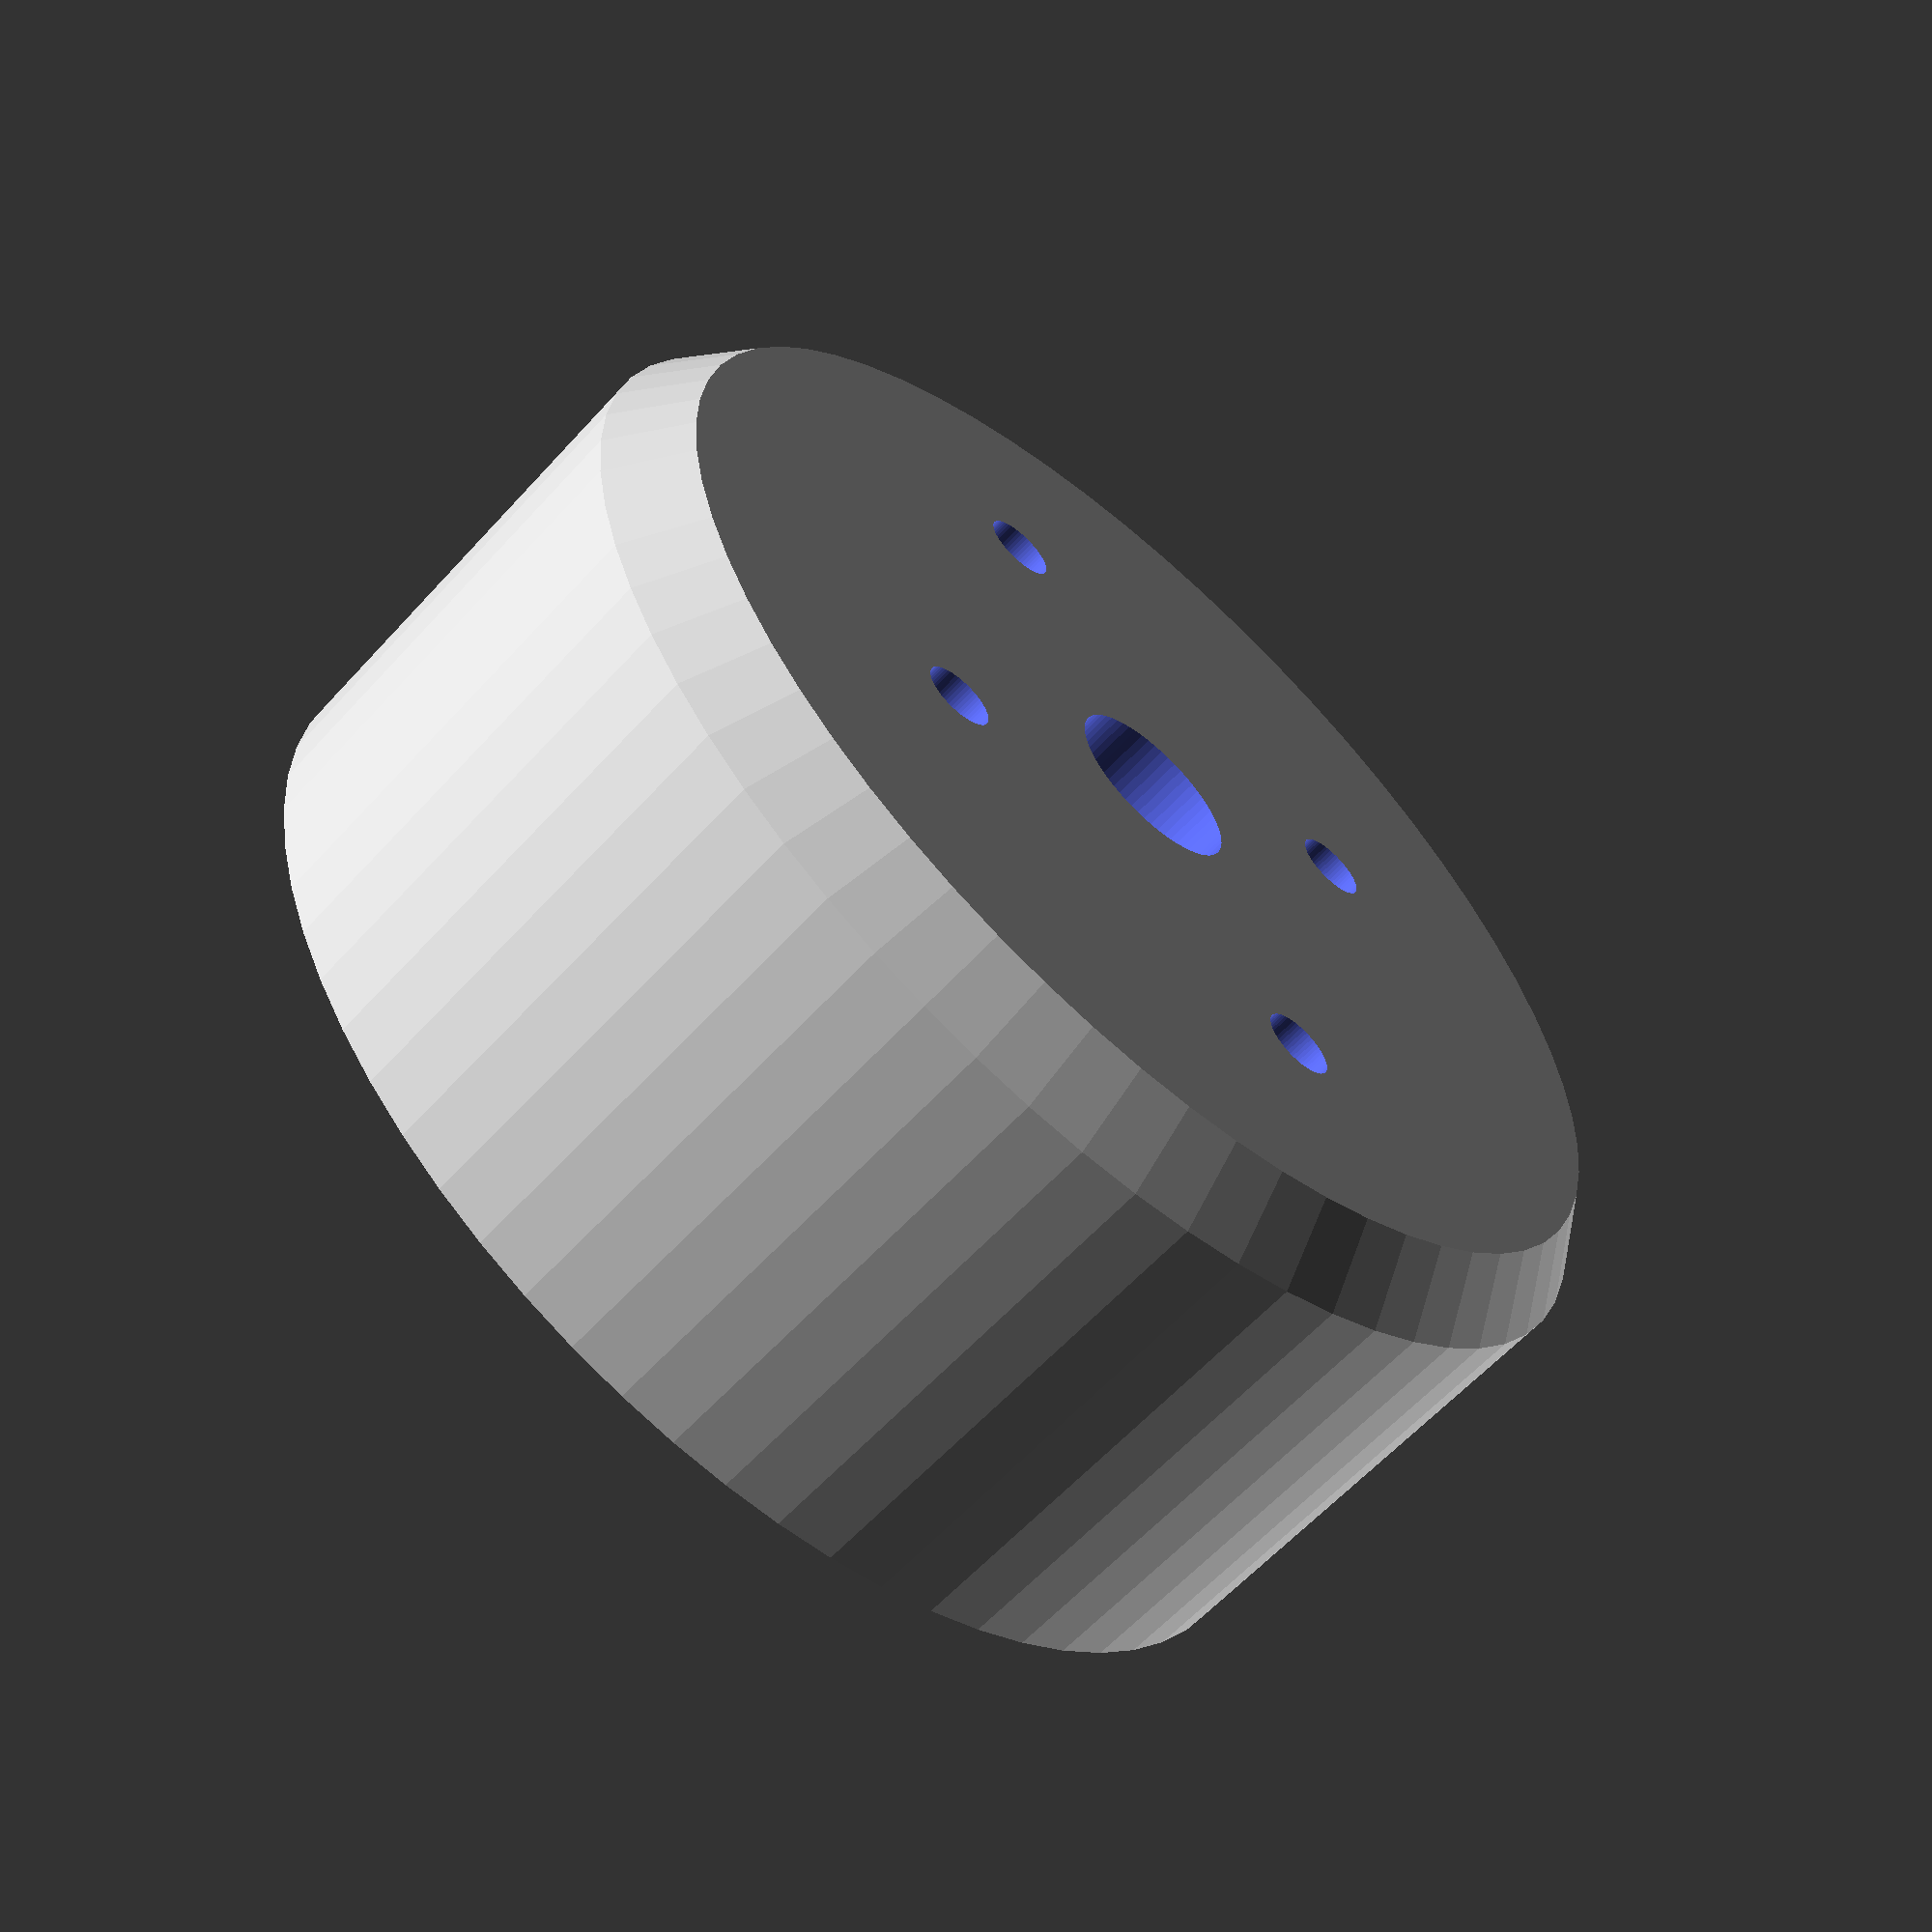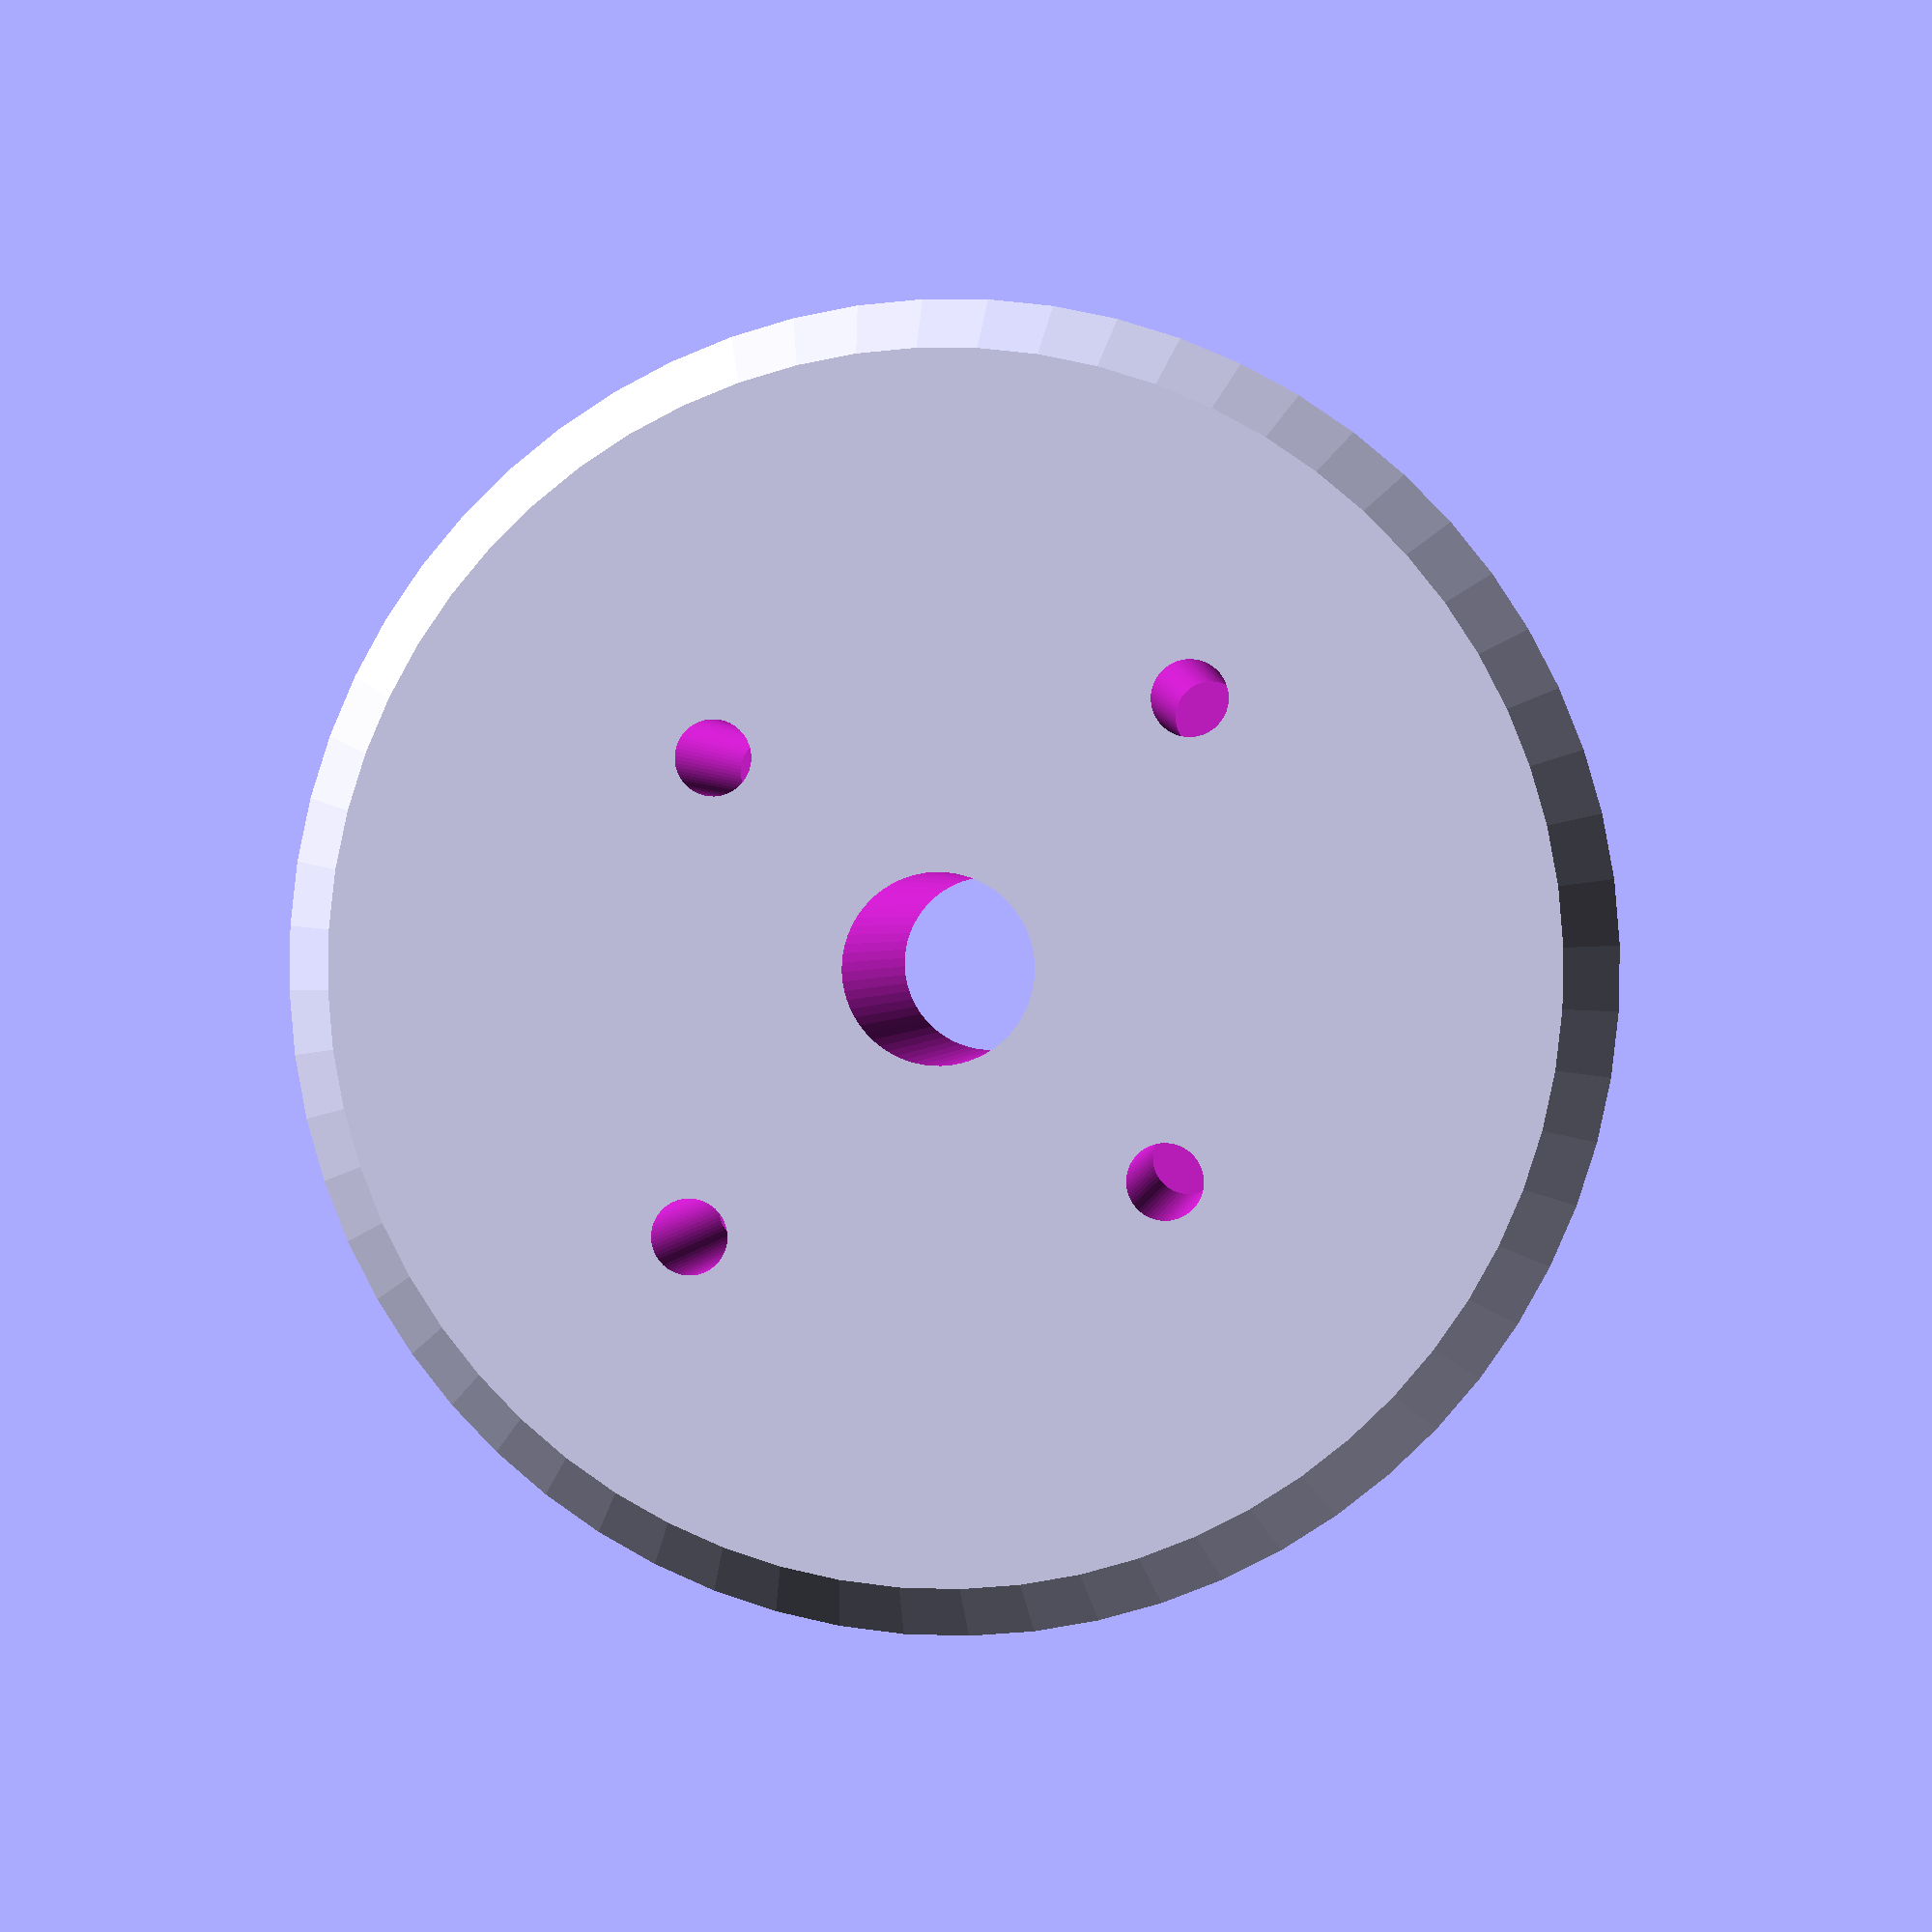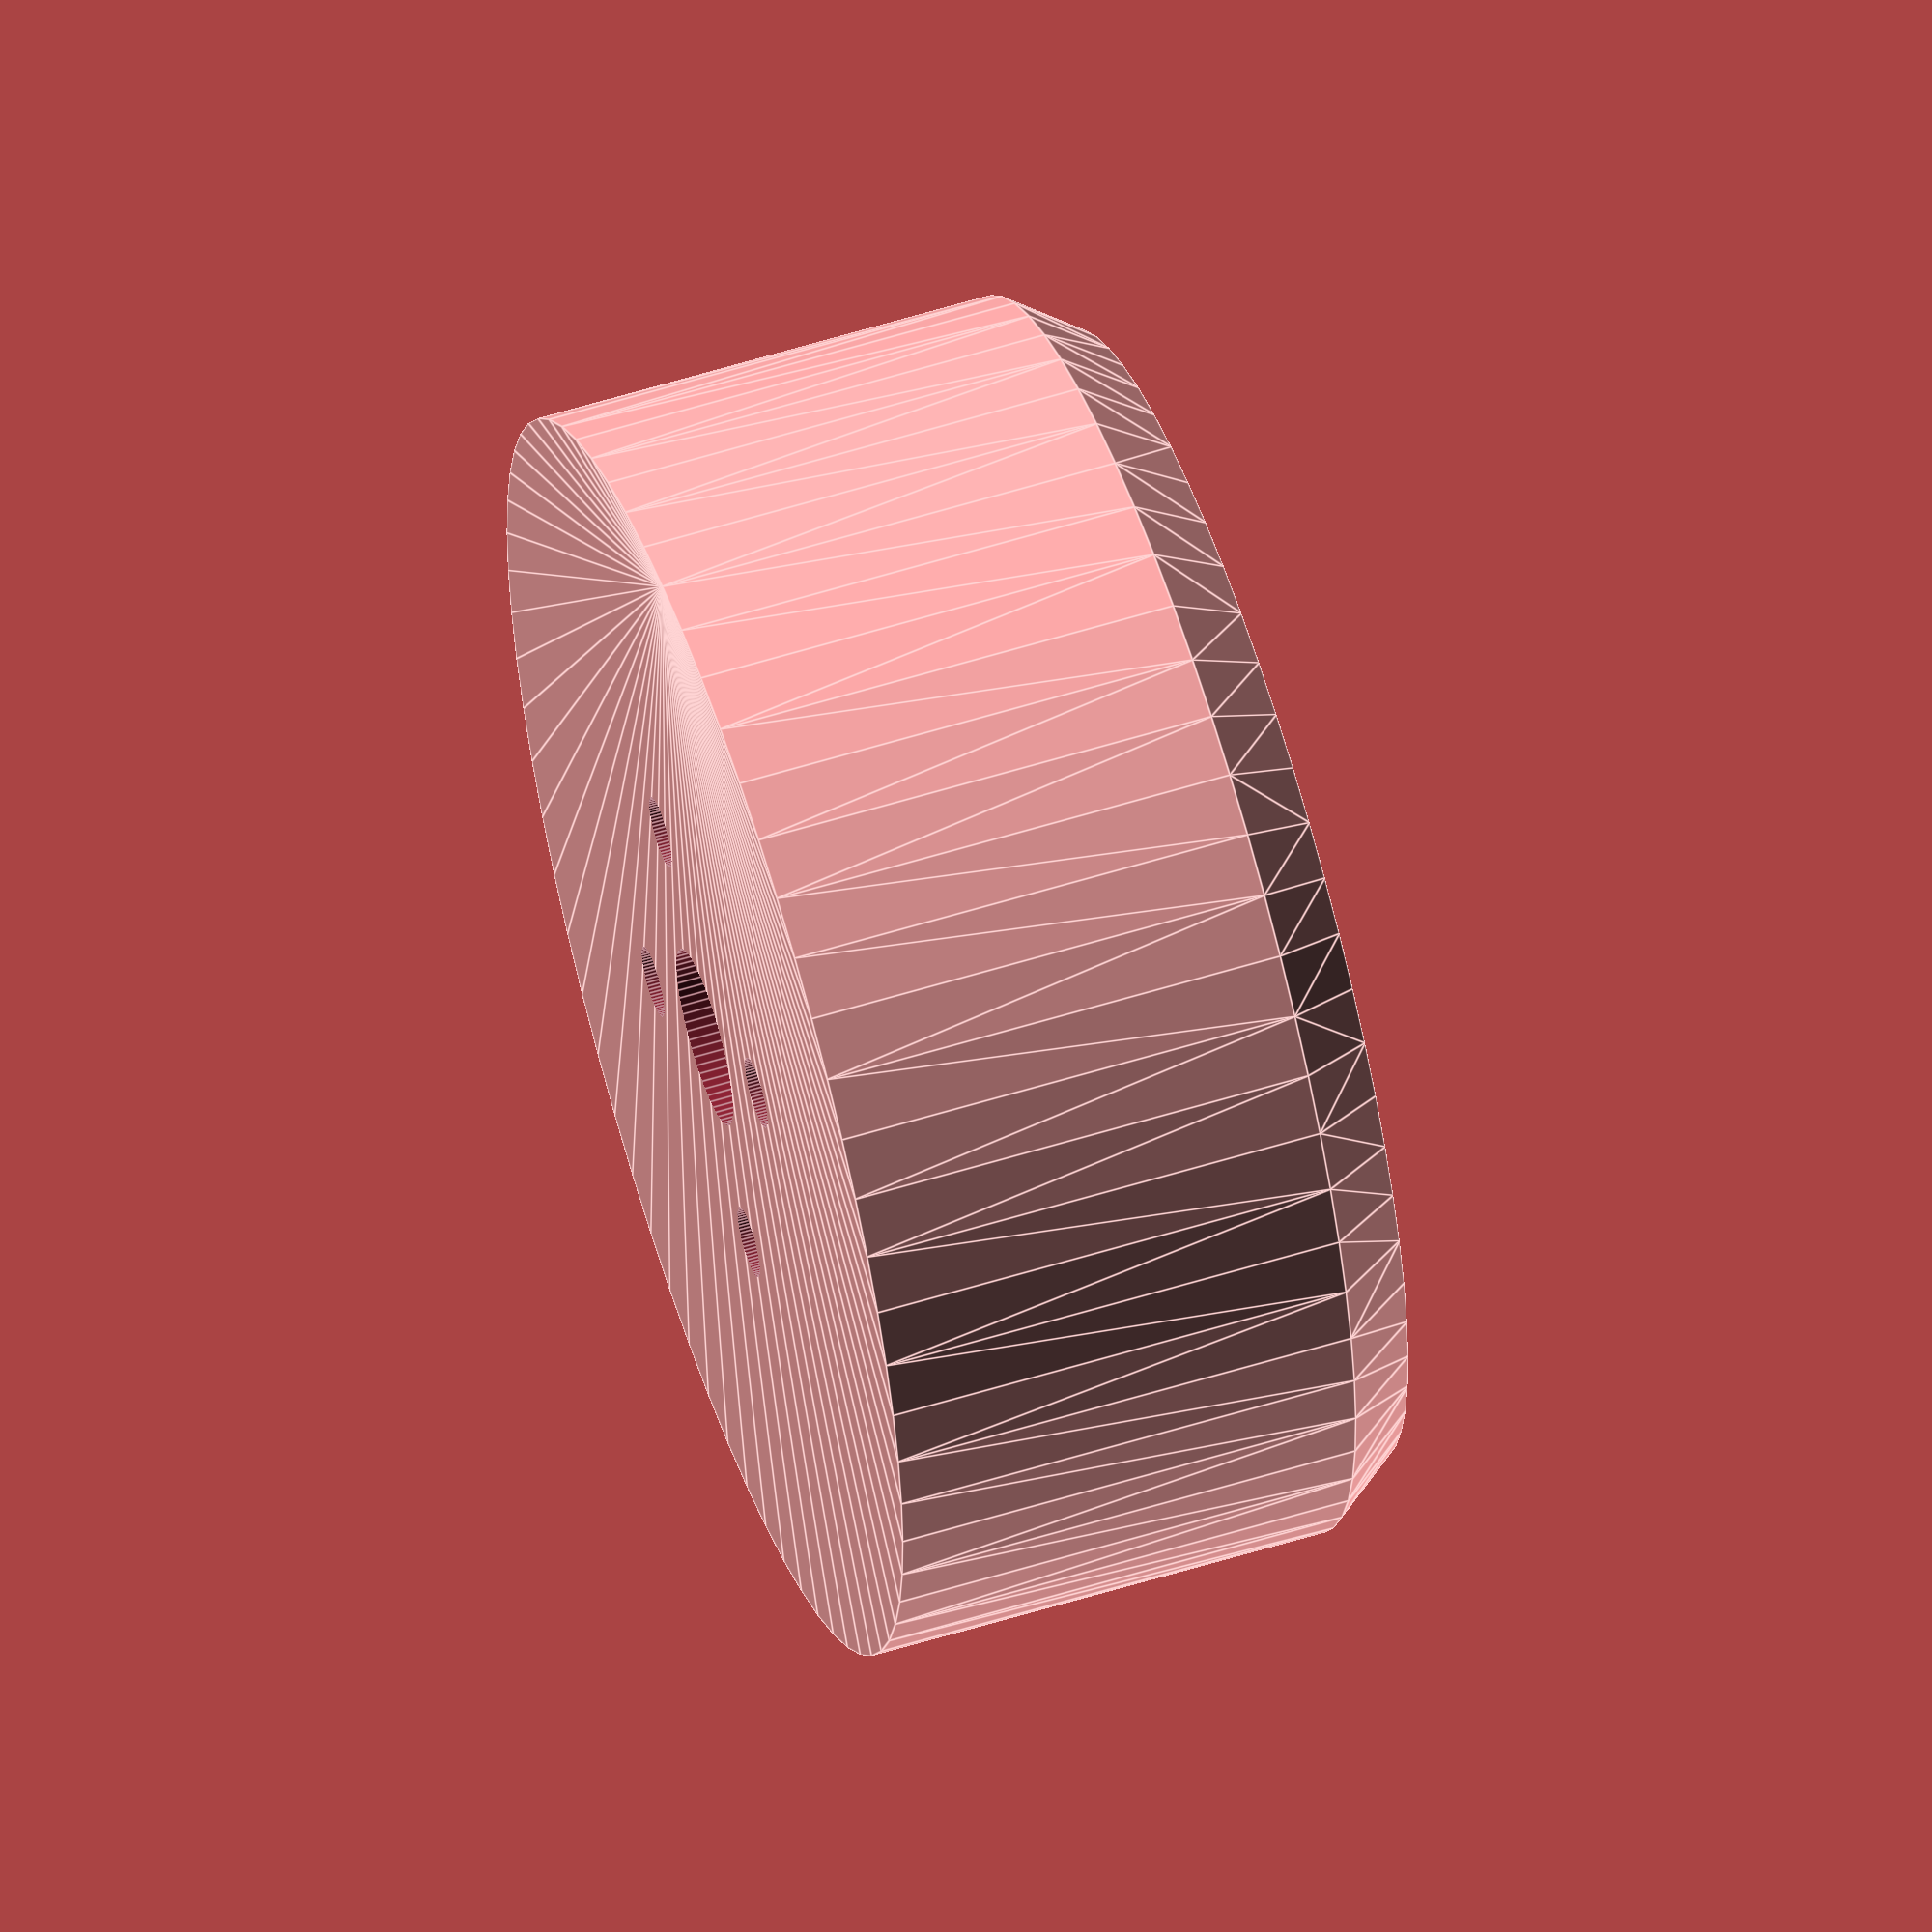
<openscad>
function select_dist(ang,r1,r2)=
    (ang%180==0) ?r1:r2;
;
module motor_holes(r1,r2,plate_thick=10){
    for(ang = [0:90:360]){
        rotate([0,0,ang])
            translate([select_dist(ang,r1,r2),0,0])
                cylinder(r=motor_hole_r,h=plate_thick*2,center=true,$fn=64);
    }
    cylinder(r=2.5,h=plate_thick*2,center=true,$fn=64);
}

difference(){
    hull(){
        cylinder(r=35*.5,h=13,$fn=64);
        translate([0,0,-2])
            cylinder(r=32*.5,h=2,$fn=64);
    }
    motor_holes(r1=16*.5,r2=19*.5);
    translate([0,0,10])
        motor_holes(r1=12*.5,r2=12*.5);
}
</openscad>
<views>
elev=240.2 azim=29.7 roll=41.9 proj=p view=wireframe
elev=359.4 azim=317.0 roll=185.5 proj=p view=wireframe
elev=303.0 azim=139.5 roll=72.0 proj=o view=edges
</views>
